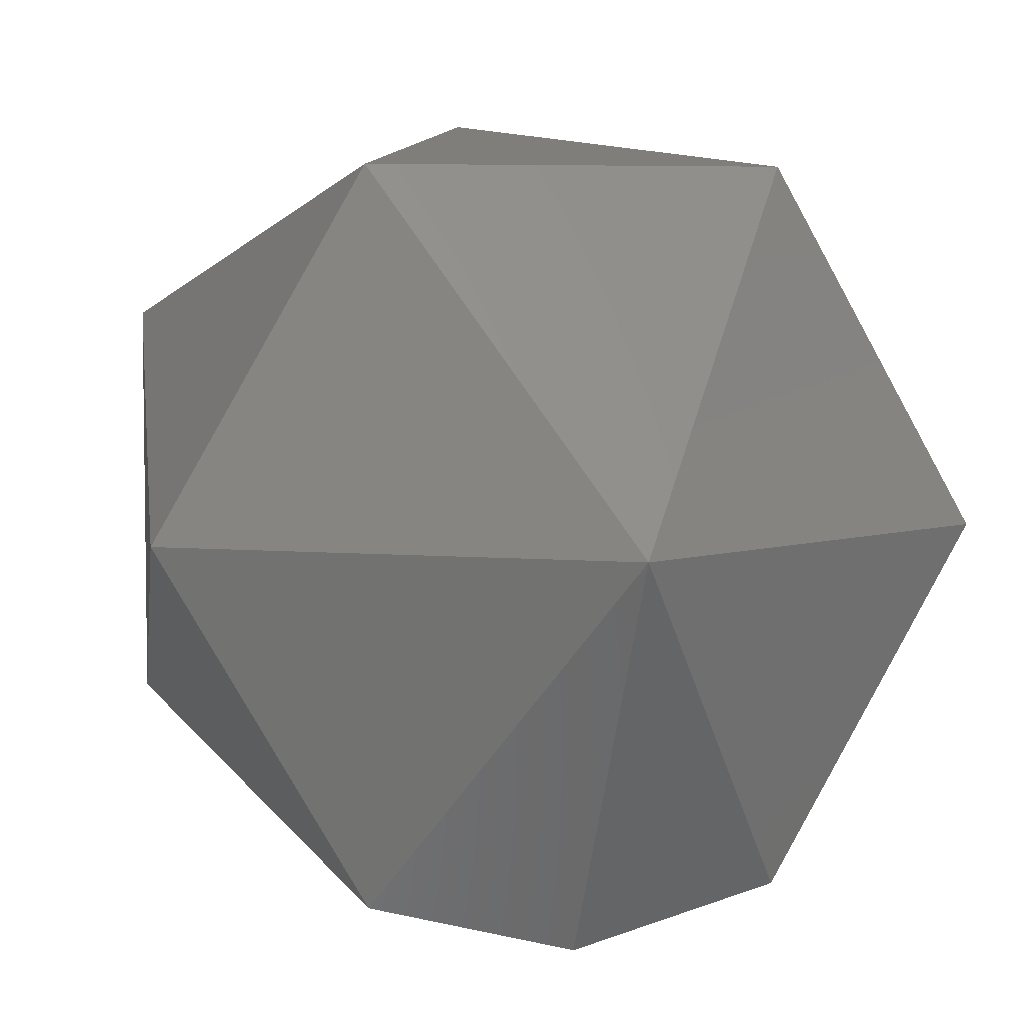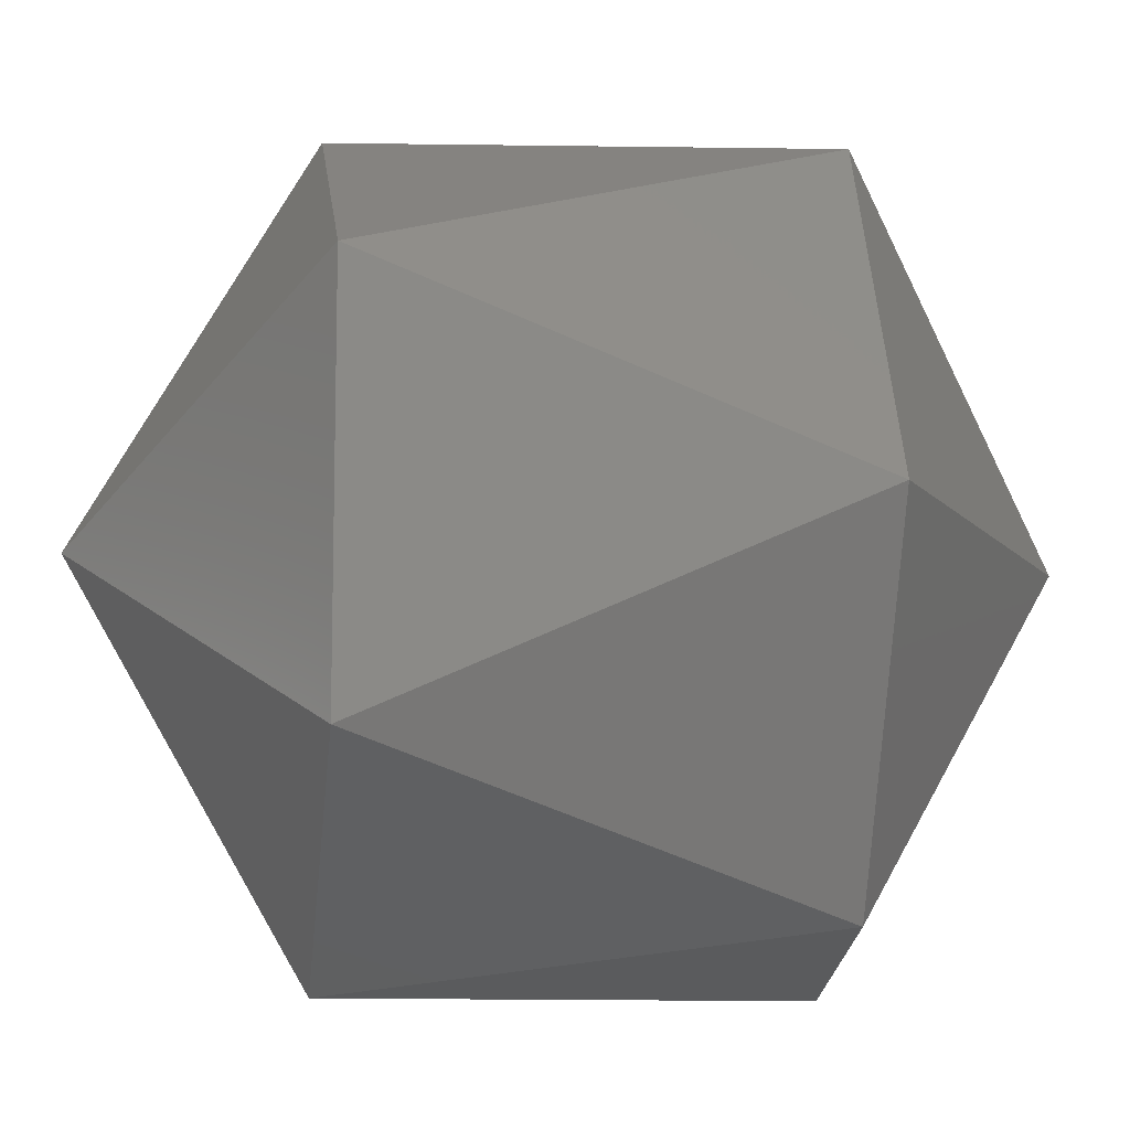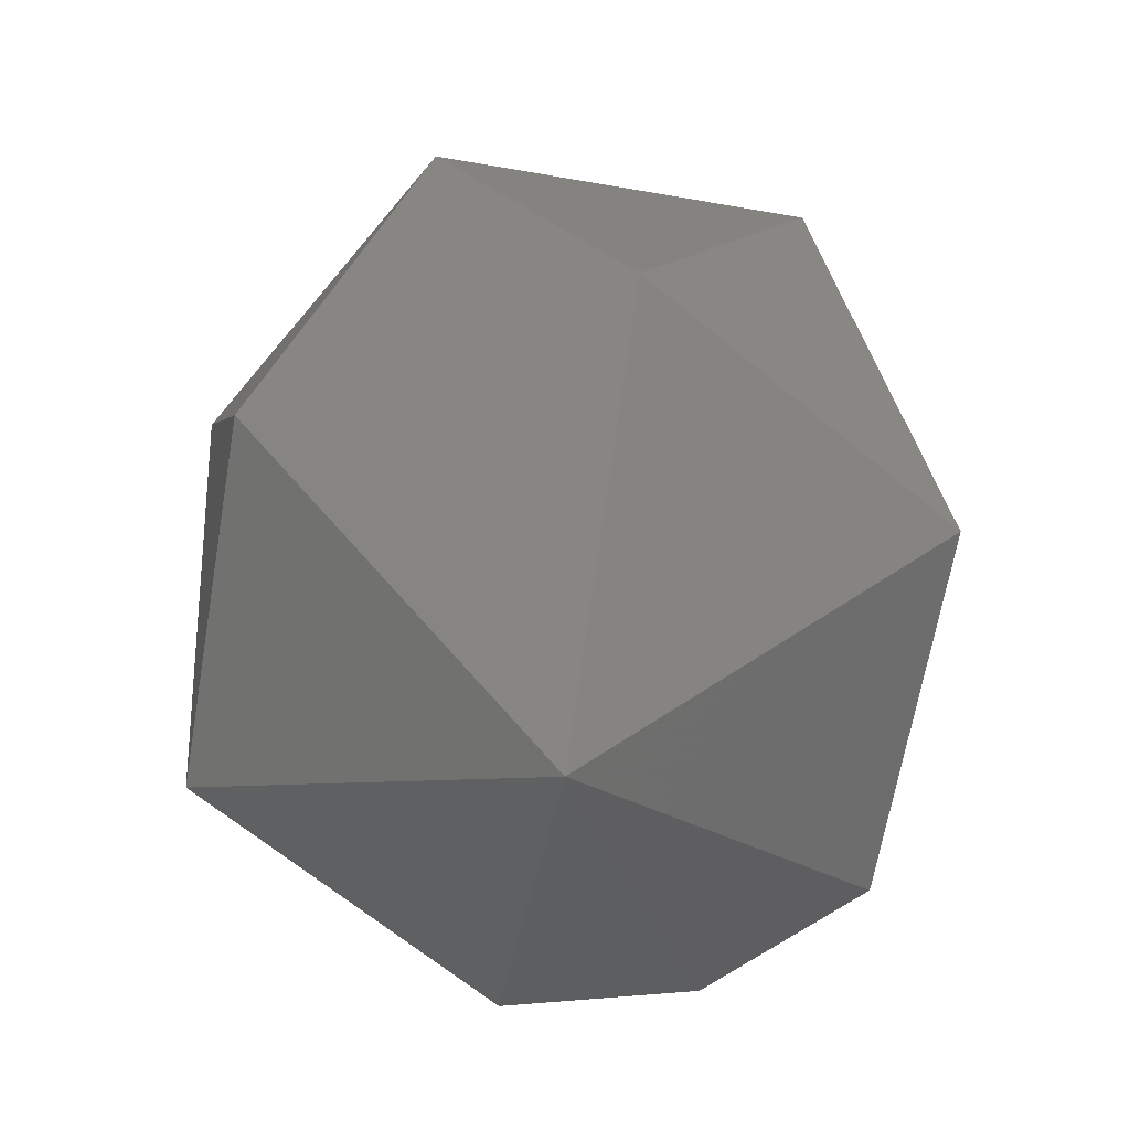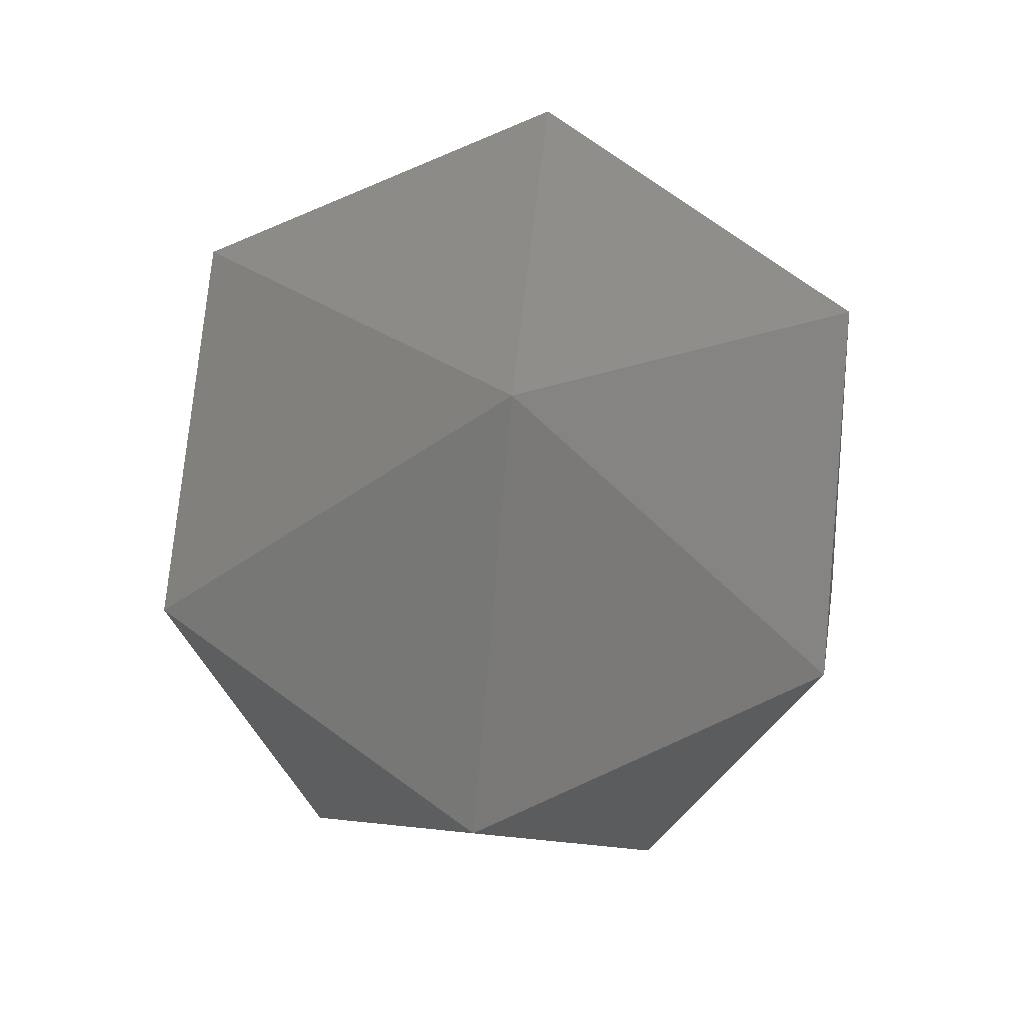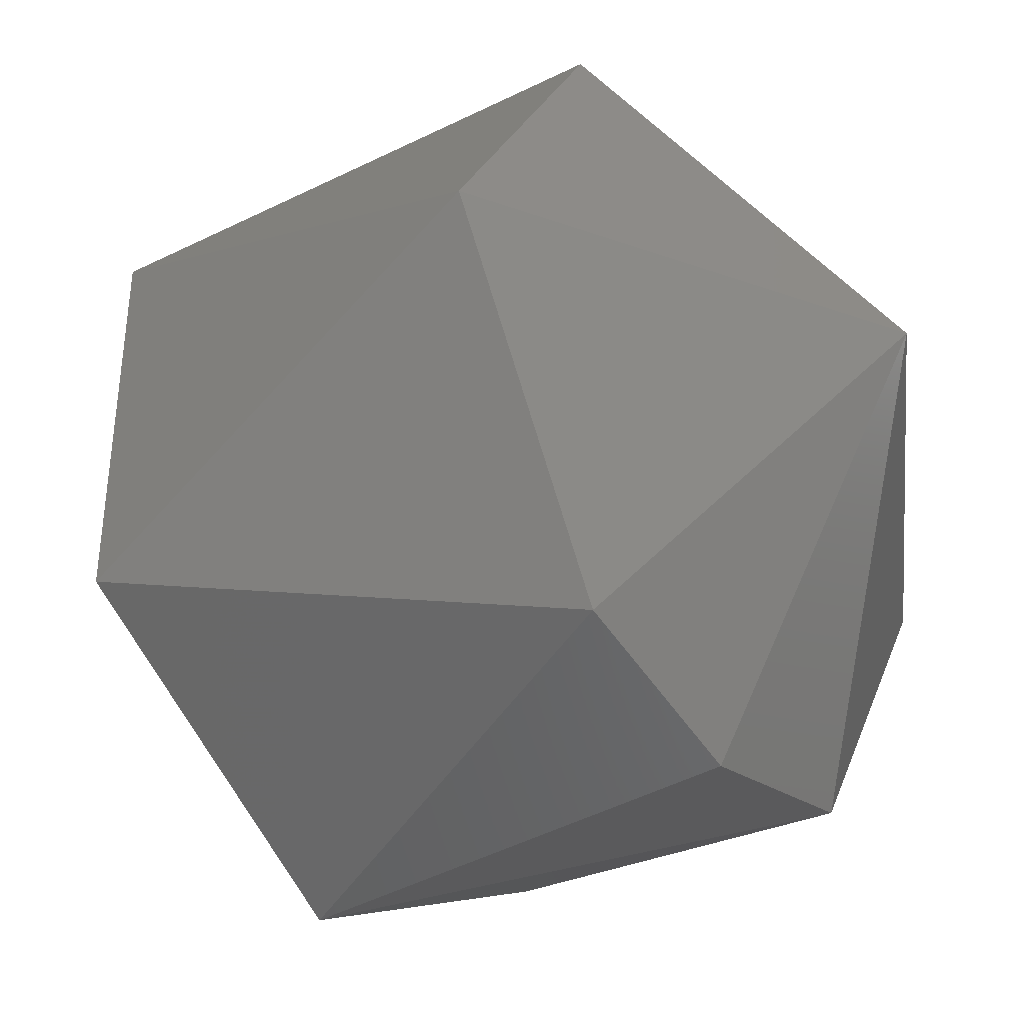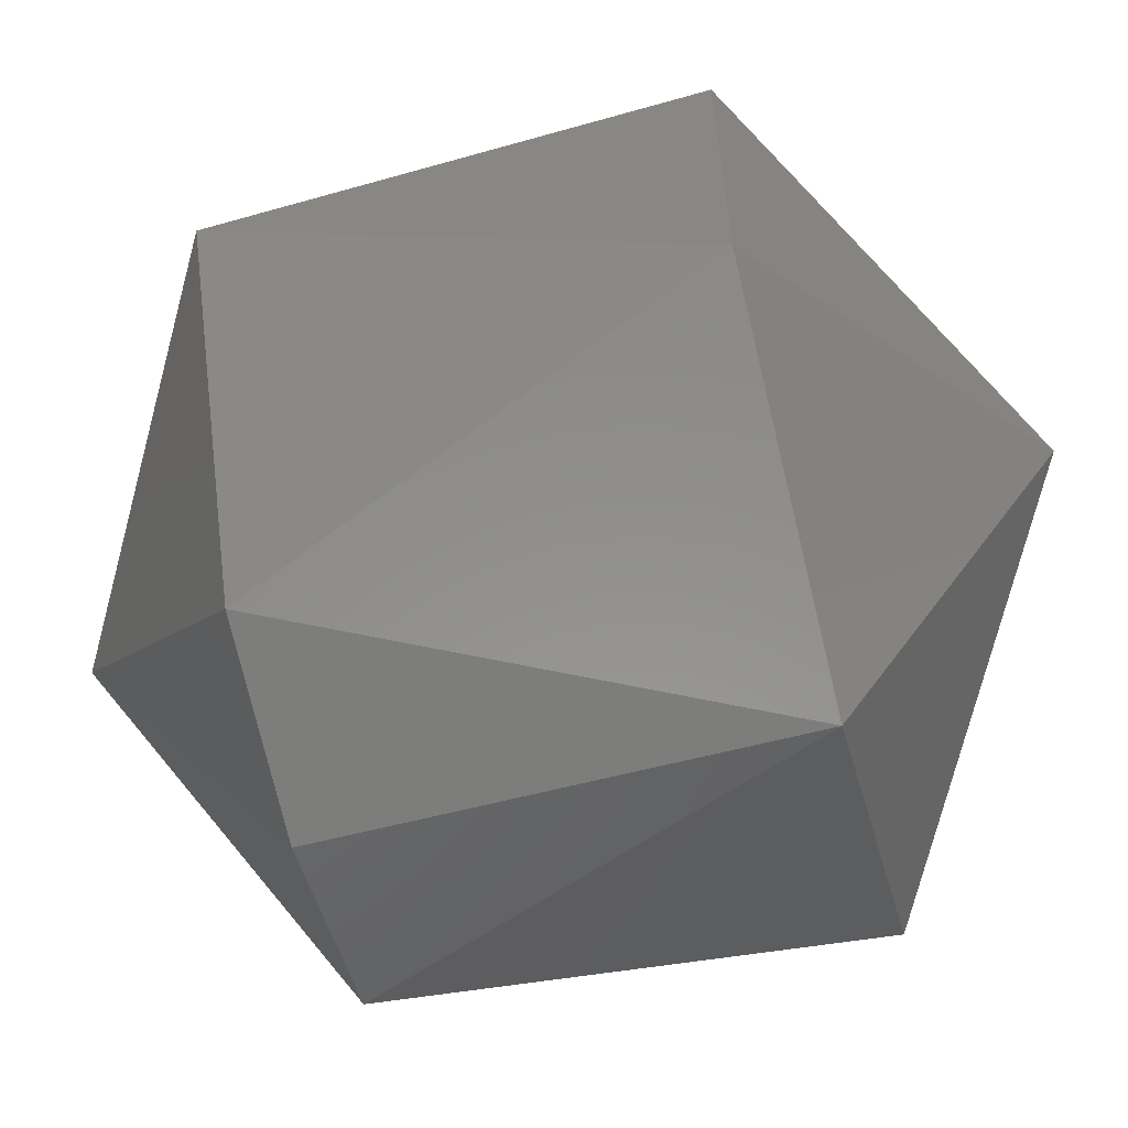
<metadata>
{"format":"stl","ext":"stl","renderer":"f3d","projection":"perspective","resolution":1024,"background":"white","views":[{"elev":5.6,"azim":-14.8,"up":"+Z"},{"elev":-10.8,"azim":-97.1,"up":"+Z"},{"elev":-65.9,"azim":20.2,"up":"+Y"},{"elev":75.8,"azim":65.7,"up":"+Y"},{"elev":-38.7,"azim":-54.1,"up":"+Z"},{"elev":-63.0,"azim":104.5,"up":"+Z"}]}
</metadata>
<code>
# stl→obj: 15 verts, 28 faces
v -0.2733 0.175 0.8757
v -0.2724 0.1769 0.8755
v -0.2724 0.175 0.8755
v -0.2724 0.174 0.8772
v -0.2741 0.175 0.8772
v -0.2733 0.175 0.8787
v -0.2715 0.175 0.8787
v -0.2739 0.1769 0.8763
v -0.2724 0.1779 0.8772
v -0.2707 0.175 0.8772
v -0.2739 0.1769 0.8781
v -0.2715 0.175 0.8757
v -0.2724 0.1769 0.8789
v -0.2709 0.1769 0.8781
v -0.2709 0.1769 0.8763
f 1 2 3
f 1 3 4
f 5 1 4
f 6 5 4
f 7 4 4
f 7 6 4
f 8 9 2
f 8 1 5
f 8 2 1
f 10 7 4
f 11 5 6
f 11 8 5
f 11 9 8
f 12 3 2
f 12 4 3
f 12 10 4
f 13 9 9
f 13 11 6
f 13 6 7
f 13 9 11
f 14 7 10
f 14 9 13
f 14 13 7
f 15 2 9
f 15 9 14
f 15 12 2
f 15 10 12
f 15 14 10

</code>
